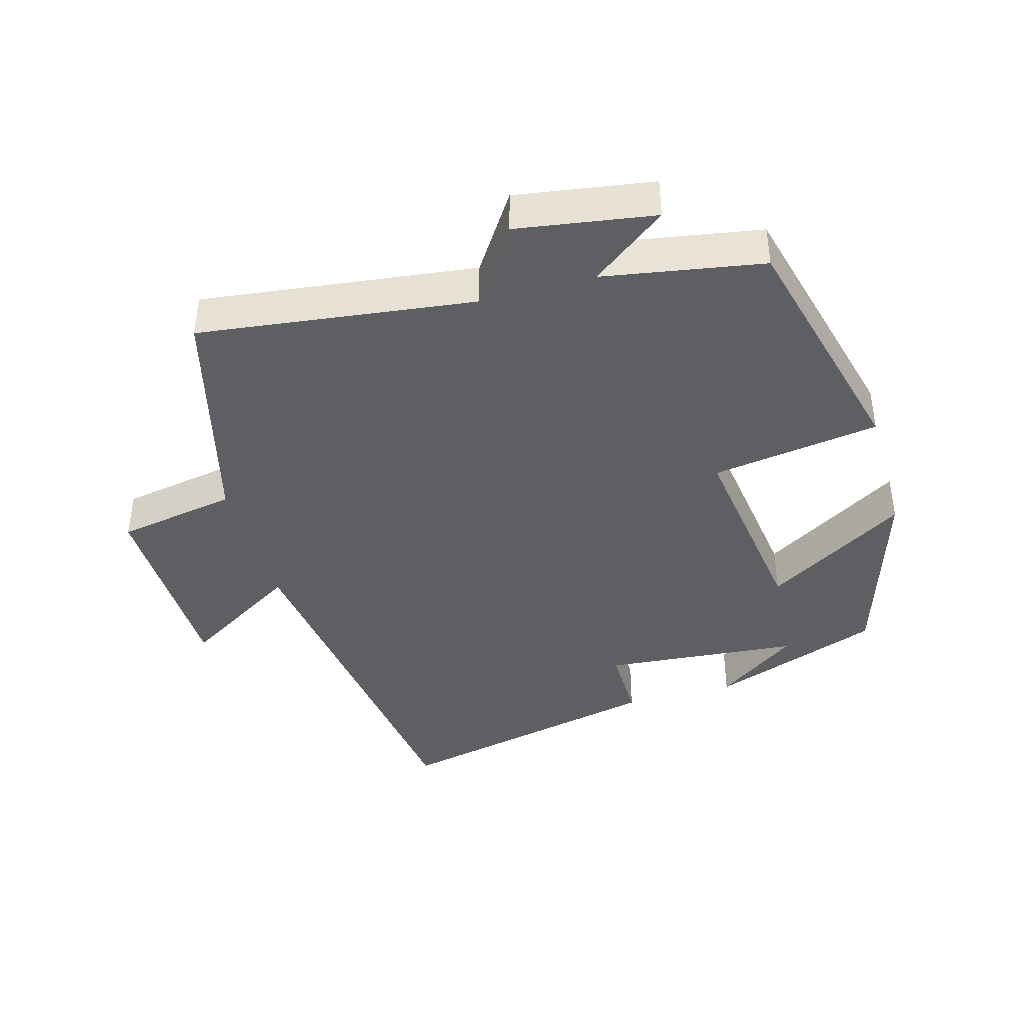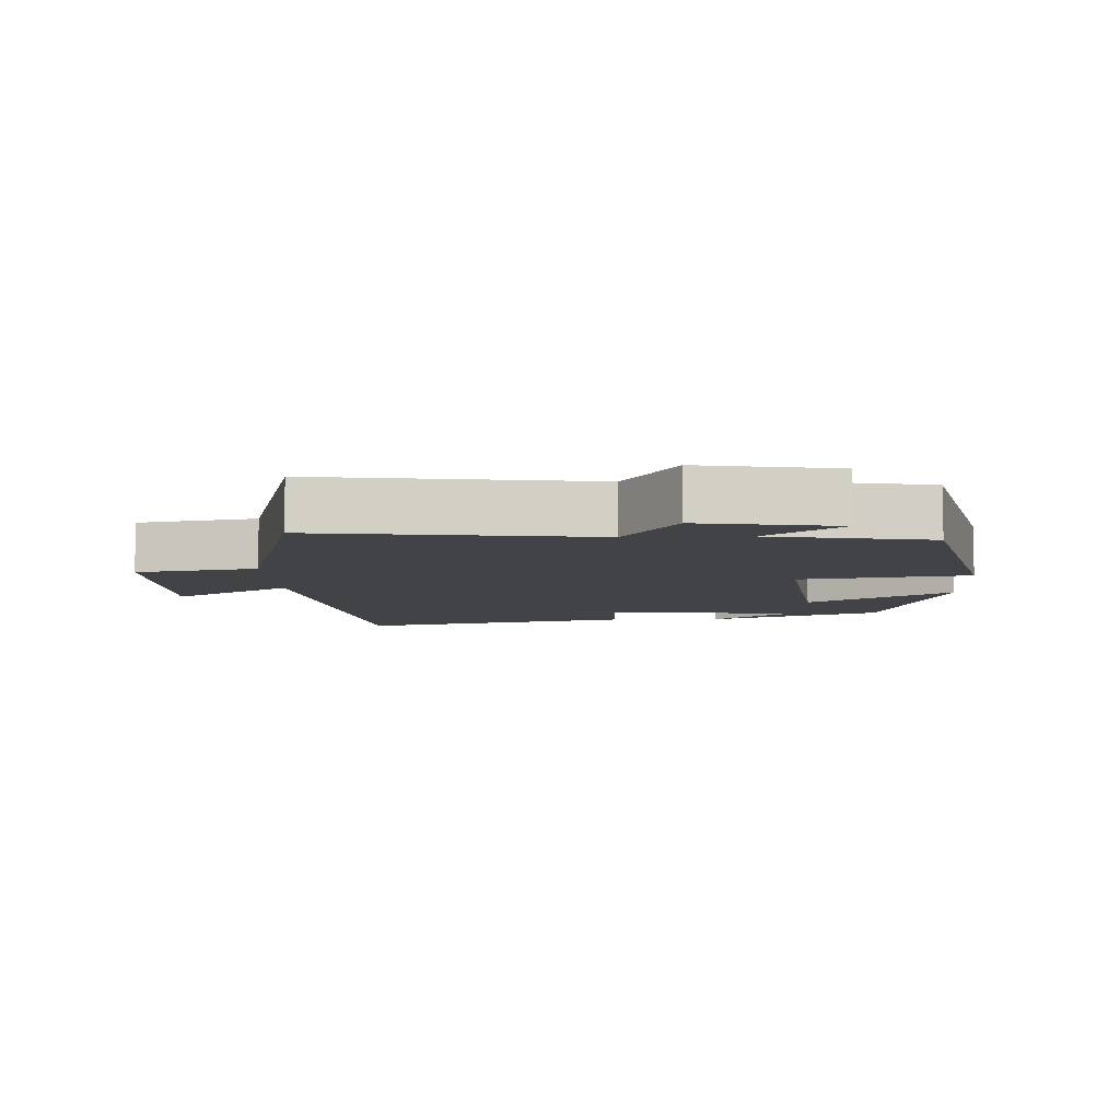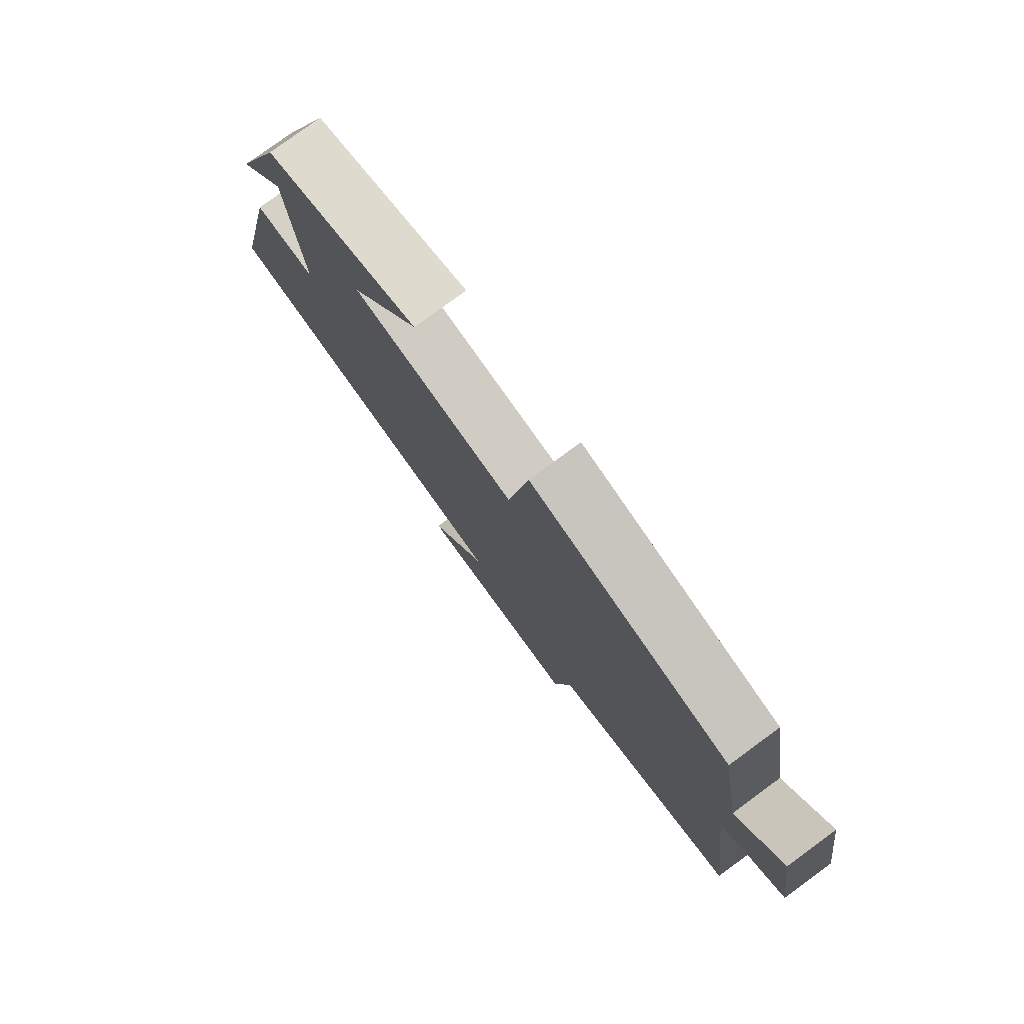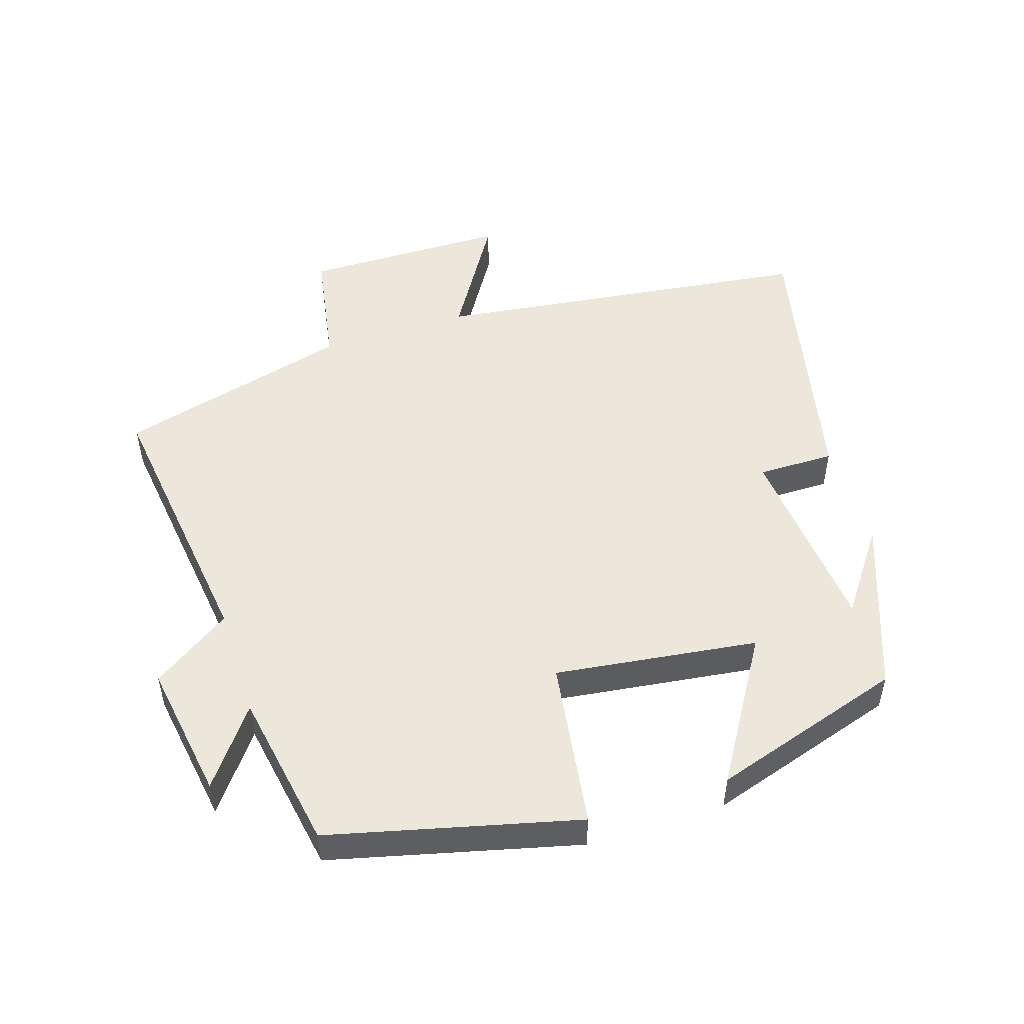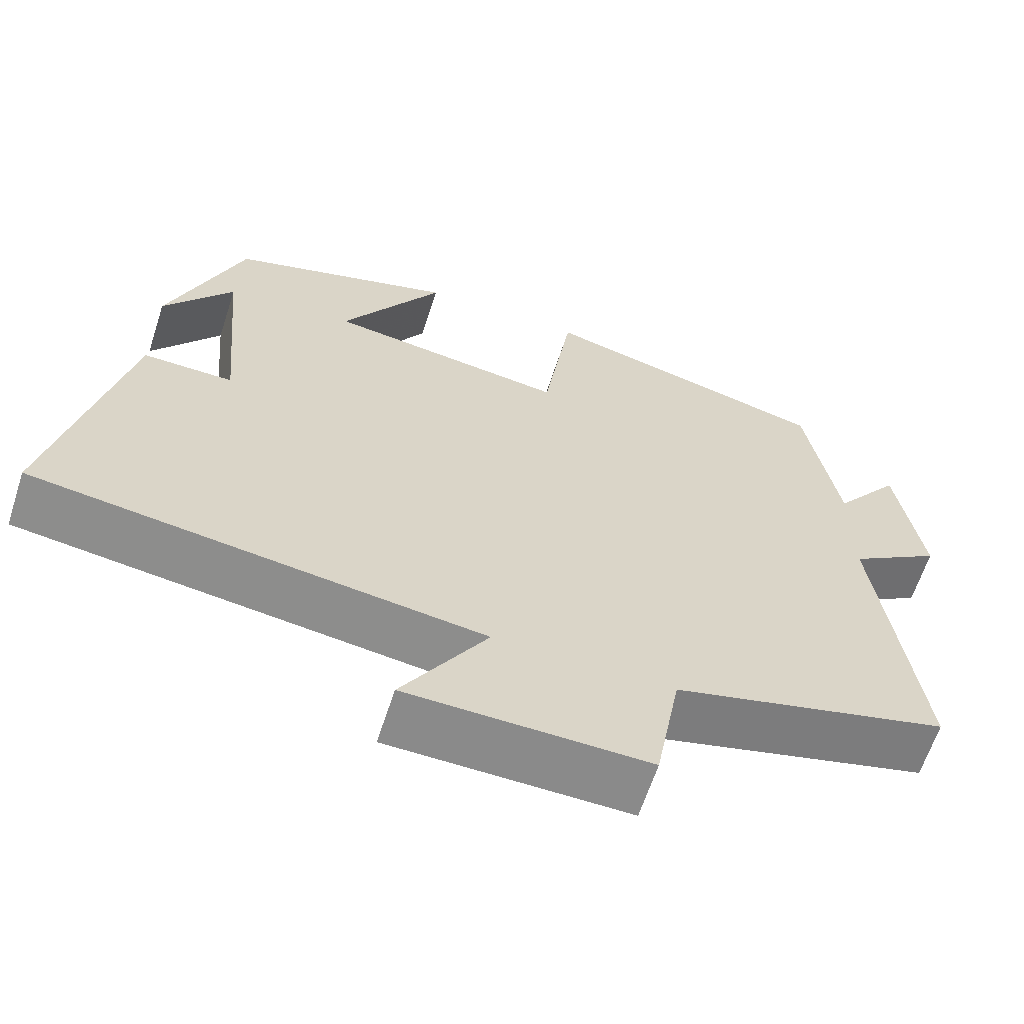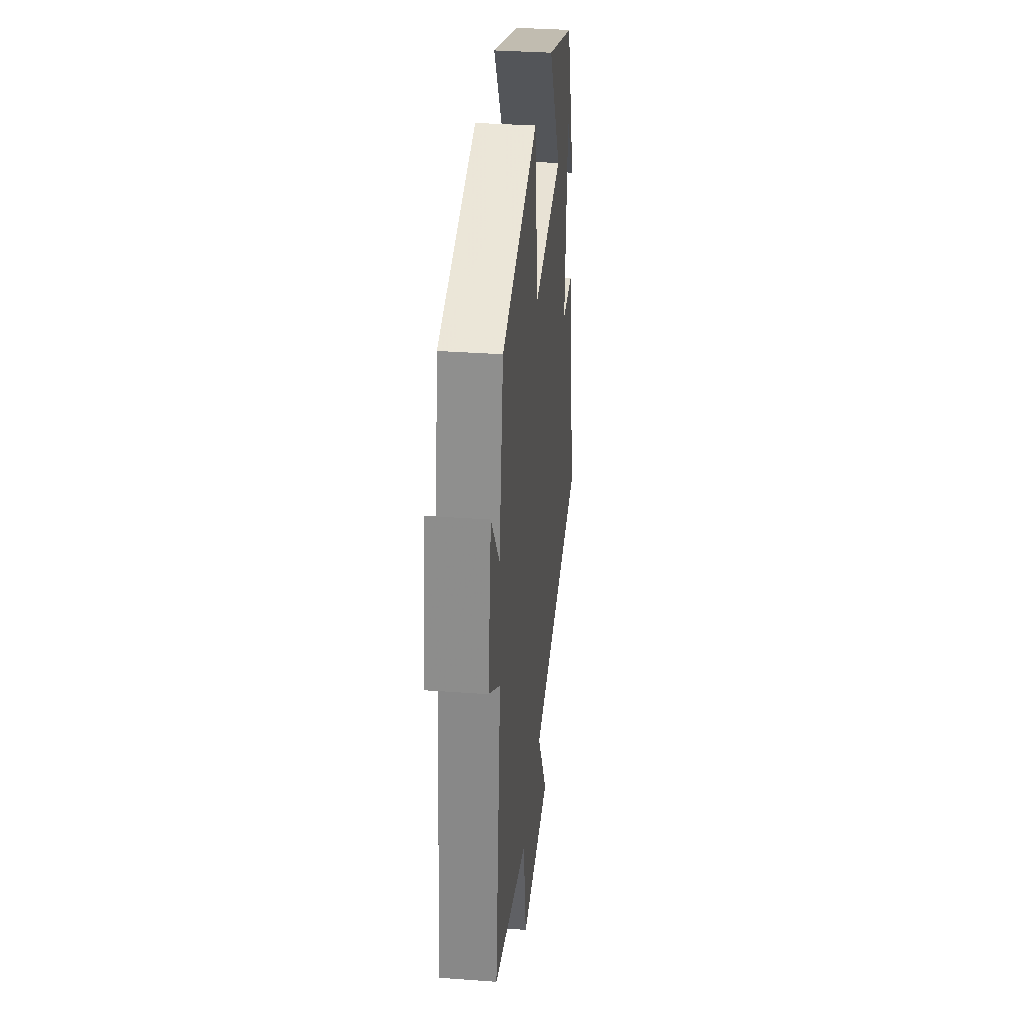
<metadata>
{"format":"obj","ext":"obj","renderer":"f3d","projection":"perspective","resolution":1024,"background":"white","views":[{"elev":-40.8,"azim":-74.1,"up":"+Y"},{"elev":-7.4,"azim":-87.9,"up":"+Y"},{"elev":78.6,"azim":-126.2,"up":"+Z"},{"elev":50.9,"azim":-17.9,"up":"+Y"},{"elev":-63.3,"azim":162.0,"up":"+Z"},{"elev":33.7,"azim":-84.3,"up":"+Z"}]}
</metadata>
<code>
v 0.406 0.07 0.41
v 0.5 0.07 0.154
v 0.412 0.07 0.275
v 0.386 0.07 -0.017
v 0.5 0.07 -0.016
v 0.591 0.07 -0.426
v 0.024 0.07 -0.5
v 0.132 0.07 -0.675
v -0.172 0.07 -0.679
v -0.204 0.07 -0.5
v -0.552 0.07 -0.408
v -0.5 0.07 0.001
v -0.617 0.07 0.079
v -0.585 0.07 0.283
v -0.5 0.07 0.171
v -0.459 0.07 0.408
v -0.091 0.07 0.5
v -0.054 0.07 0.25
v 0.248 0.07 0.29
v 0.119 0.07 0.5
v 0.406 0 0.41
v 0.5 0 0.154
v 0.412 0 0.275
v 0.386 0 -0.017
v 0.5 0 -0.016
v 0.591 0 -0.426
v 0.024 0 -0.5
v 0.132 0 -0.675
v -0.172 0 -0.679
v -0.204 0 -0.5
v -0.552 0 -0.408
v -0.5 0 0.001
v -0.617 0 0.079
v -0.585 0 0.283
v -0.5 0 0.171
v -0.459 0 0.408
v -0.091 0 0.5
v -0.054 0 0.25
v 0.248 0 0.29
v 0.119 0 0.5
f 19 20 1
f 15 16 17 18
f 15 18 19
f 12 13 14 15
f 12 15 19
f 10 11 12 19
f 7 8 9 10
f 6 7 10
f 5 6 10
f 4 5 10
f 10 19 1
f 4 10 1
f 3 4 1
f 1 2 3
f 21 40 39
f 38 37 36 35
f 39 38 35
f 35 34 33 32
f 39 35 32
f 39 32 31 30
f 30 29 28 27
f 30 27 26
f 30 26 25
f 30 25 24
f 21 39 30
f 21 30 24
f 21 24 23
f 23 22 21
f 1 21 22 2
f 2 22 23 3
f 3 23 24 4
f 4 24 25 5
f 5 25 26 6
f 6 26 27 7
f 7 27 28 8
f 8 28 29 9
f 9 29 30 10
f 10 30 31 11
f 11 31 32 12
f 12 32 33 13
f 13 33 34 14
f 14 34 35 15
f 15 35 36 16
f 16 36 37 17
f 17 37 38 18
f 18 38 39 19
f 19 39 40 20
f 20 40 21 1

</code>
